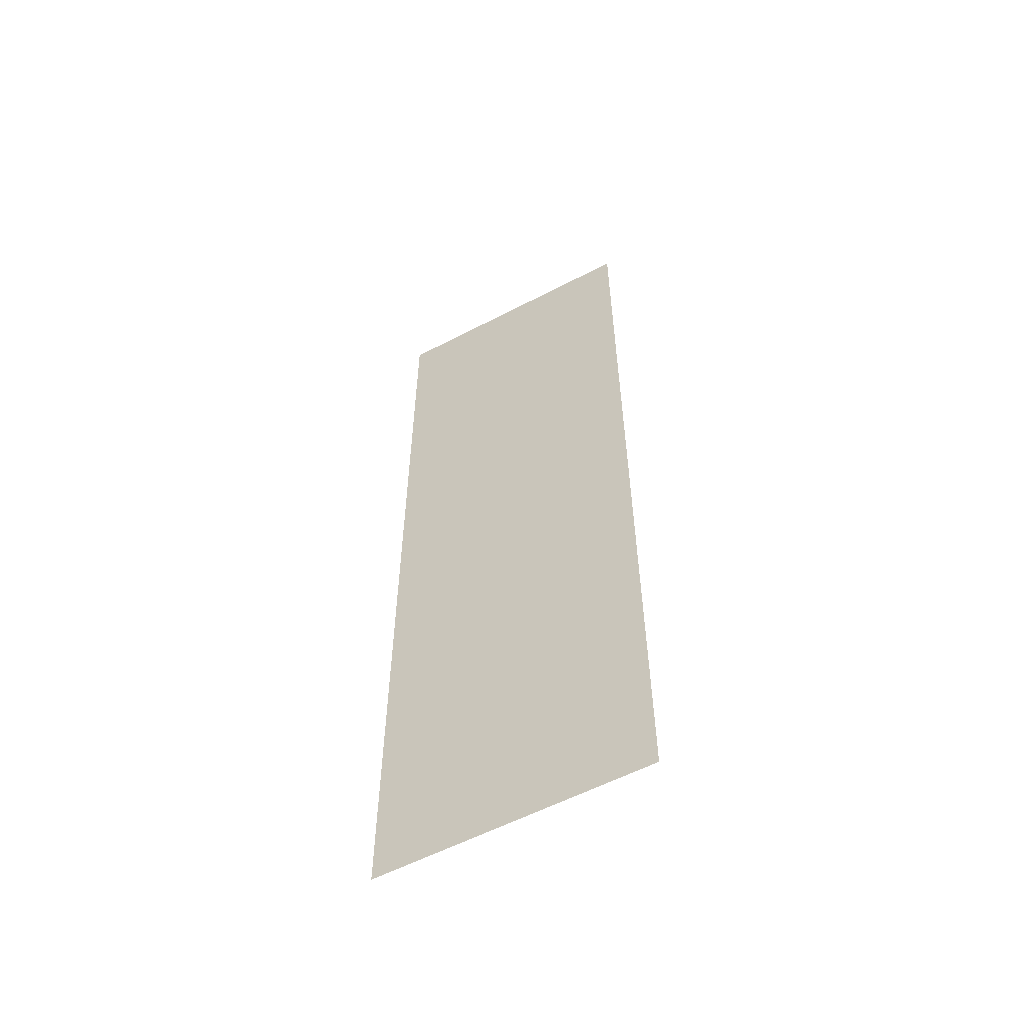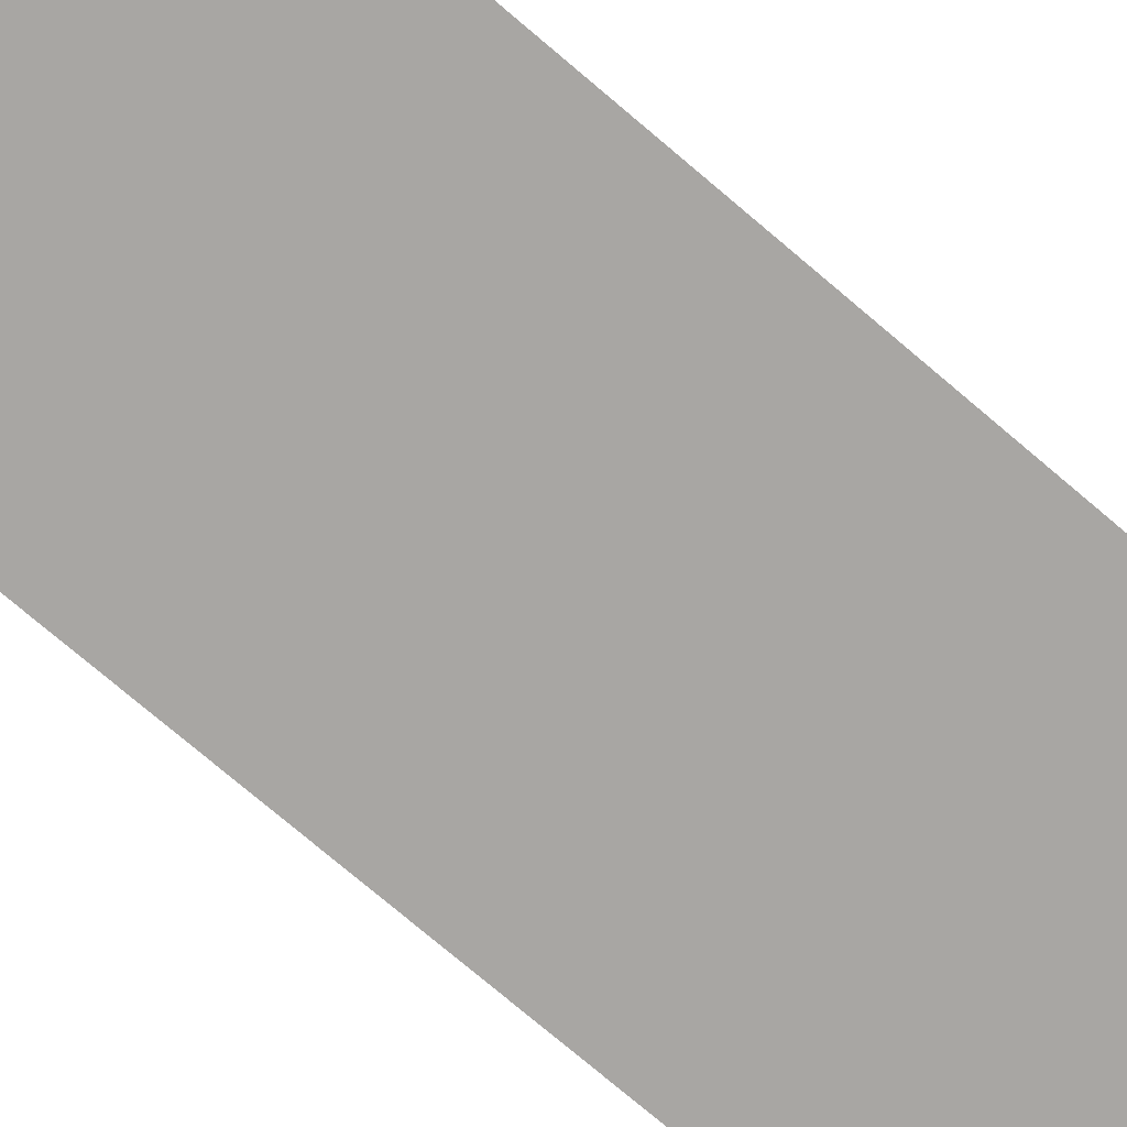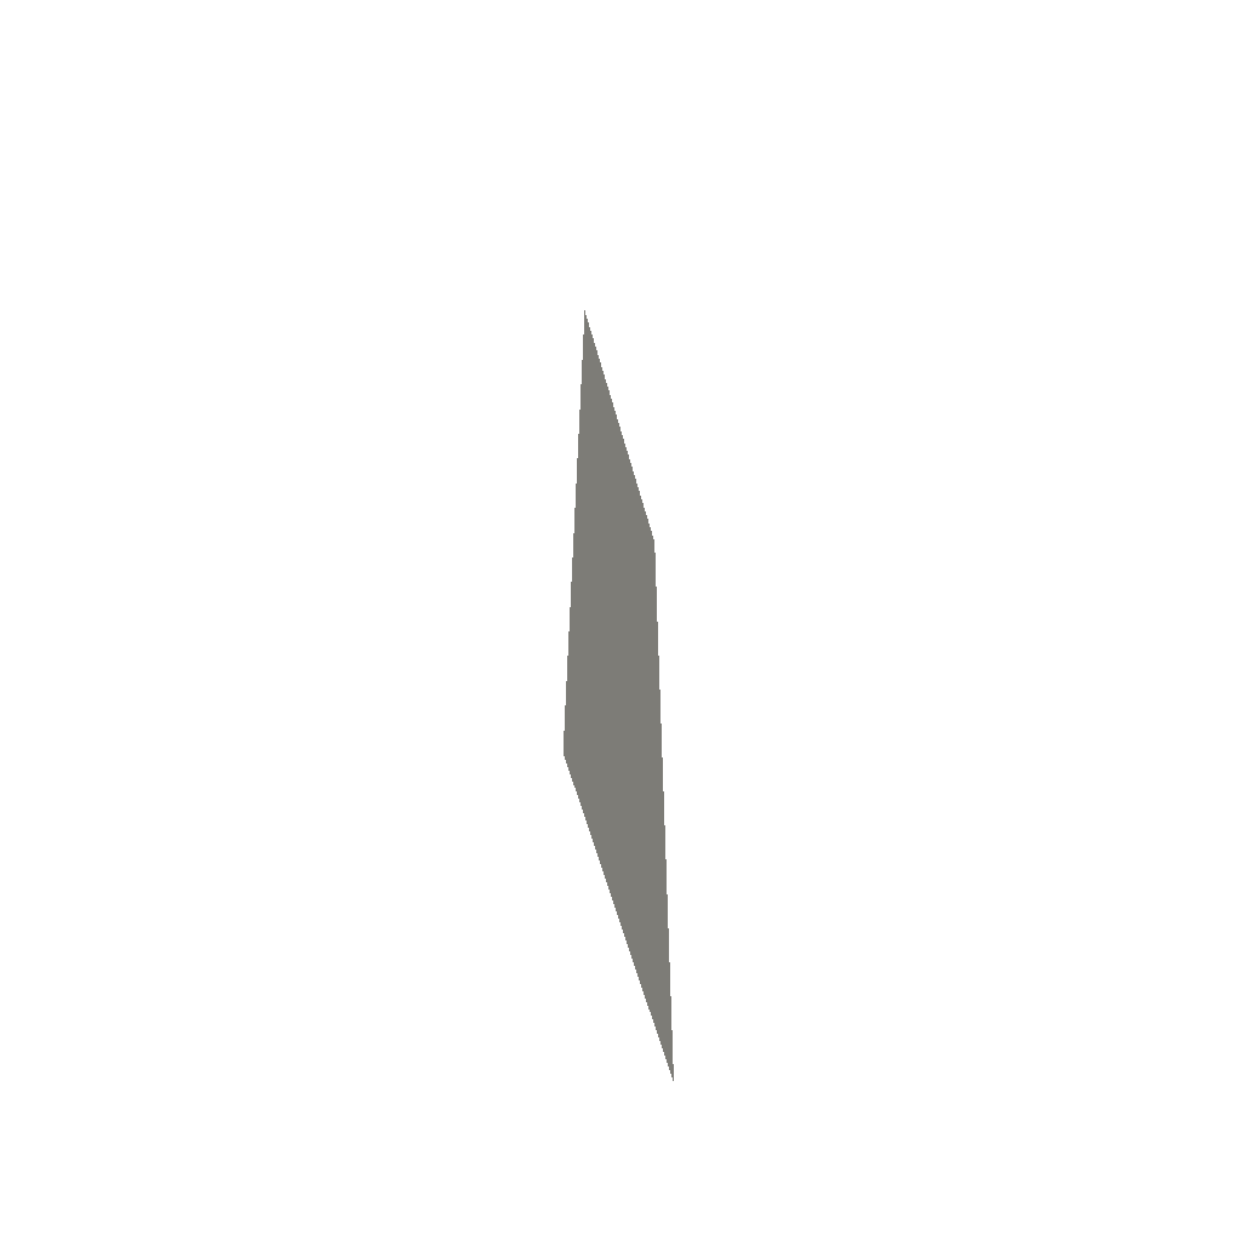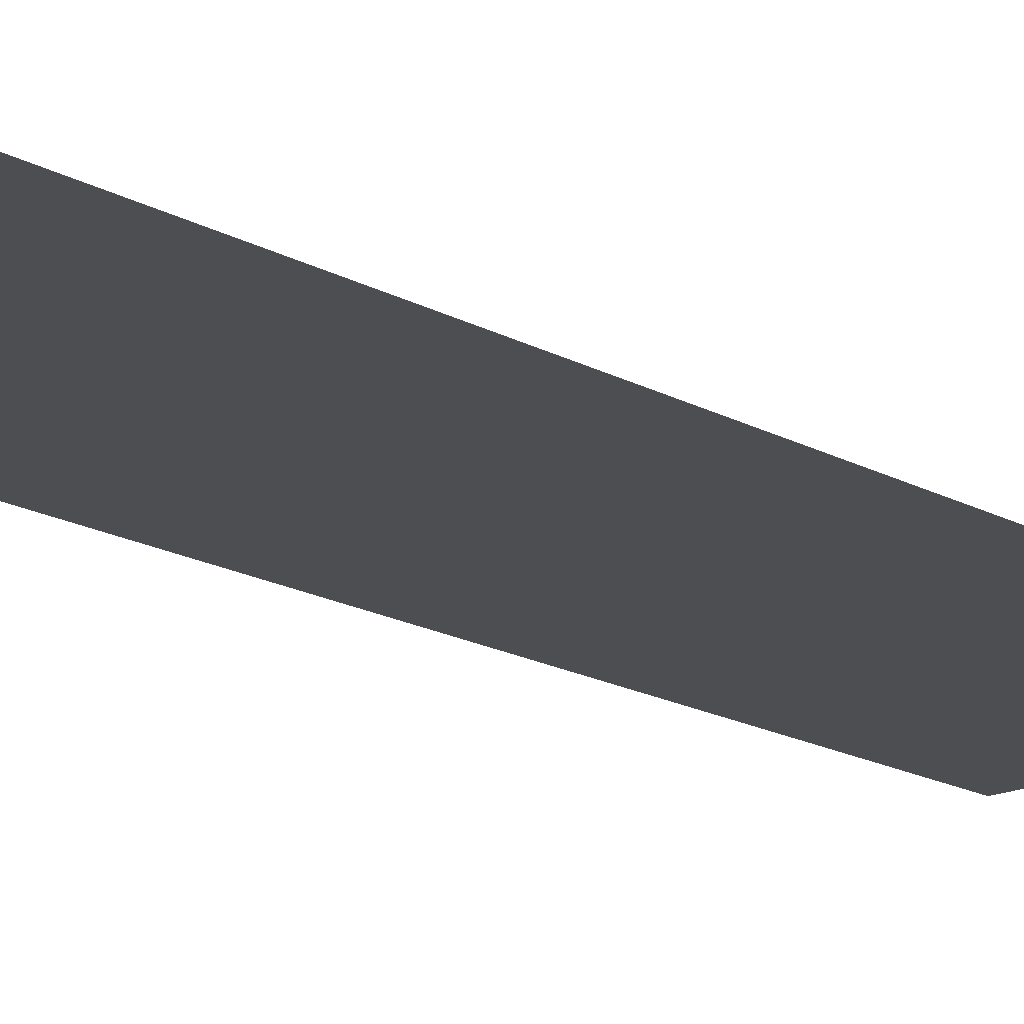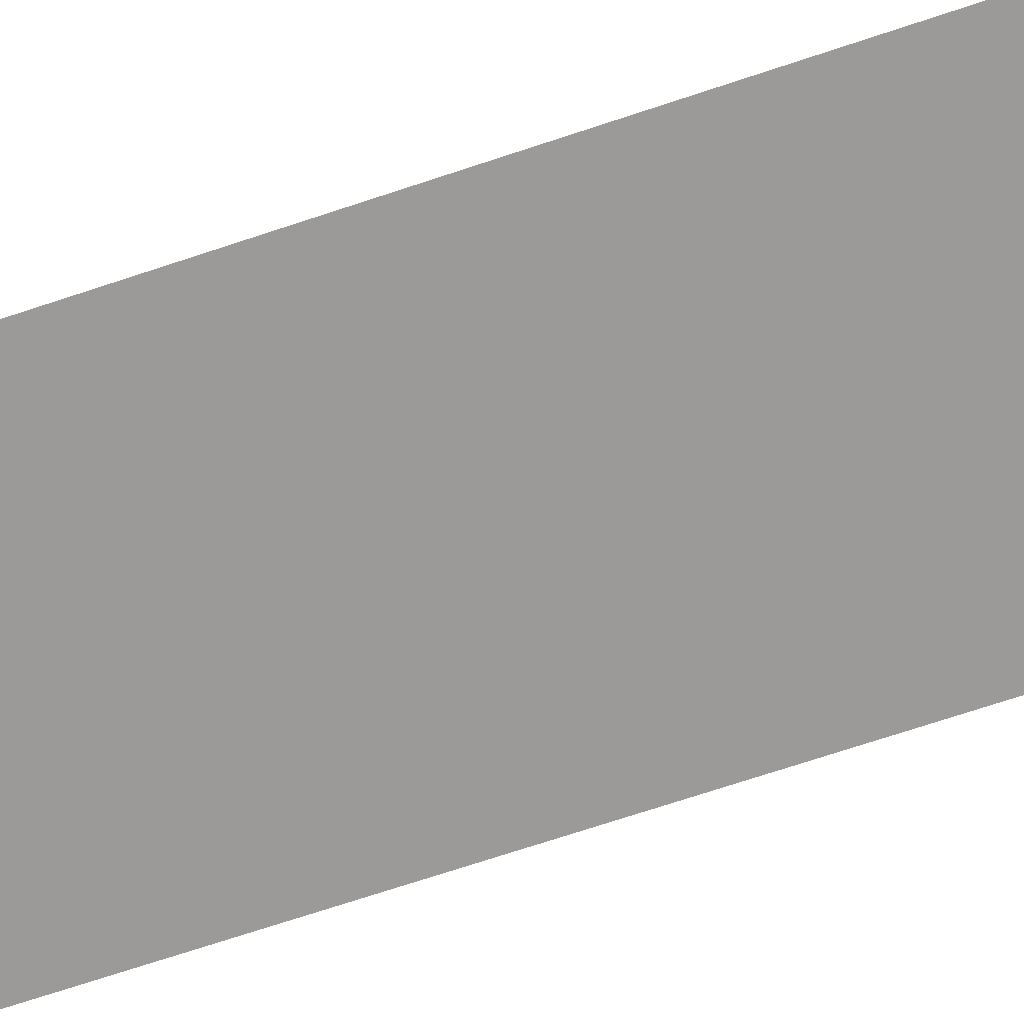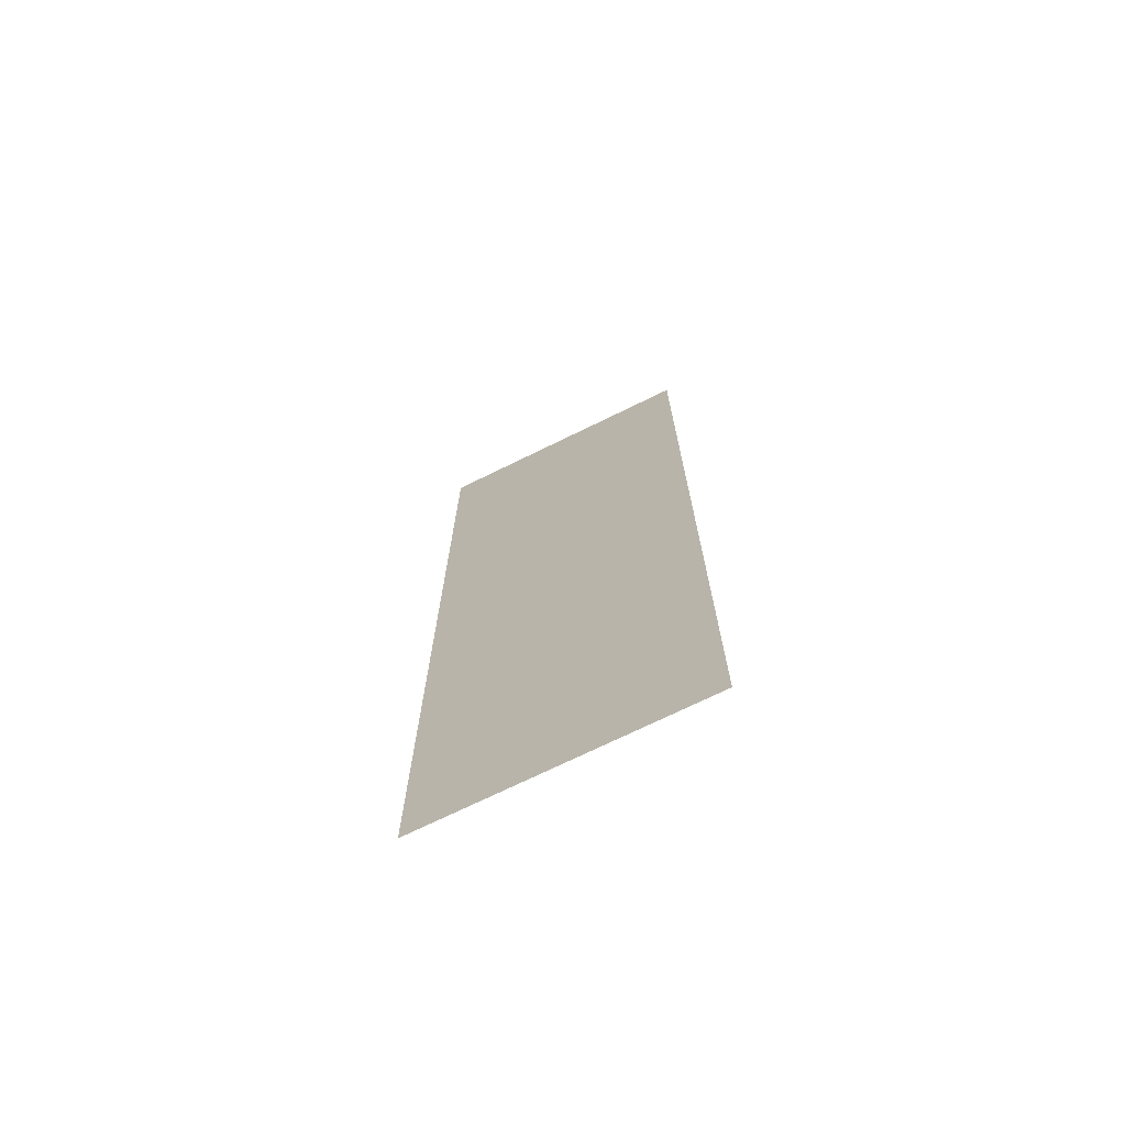
<metadata>
{"format":"obj","ext":"obj","renderer":"f3d","projection":"perspective","resolution":1024,"background":"white","views":[{"elev":-57.9,"azim":28.4,"up":"+Z"},{"elev":-74.3,"azim":49.5,"up":"+Y"},{"elev":-65.1,"azim":-74.1,"up":"+Z"},{"elev":-17.2,"azim":42.0,"up":"+Y"},{"elev":-69.4,"azim":108.6,"up":"+Y"},{"elev":-72.4,"azim":26.1,"up":"+Z"}]}
</metadata>
<code>
o RunnerRugShort
g RunnerRugShort
v 0 0.001 0
v 0 0.001 2.75
v -0.7708 0.001 0
v -0.7708 0.001 2.75
v 0 0.001 5.5
v -0.7708 0.001 5.5
v -1.542 0.001 0
v -1.542 0.001 2.75
v -1.542 0.001 5.5
f 3 4 2 1
f 4 6 5 2
f 7 8 4 3
f 8 9 6 4

</code>
